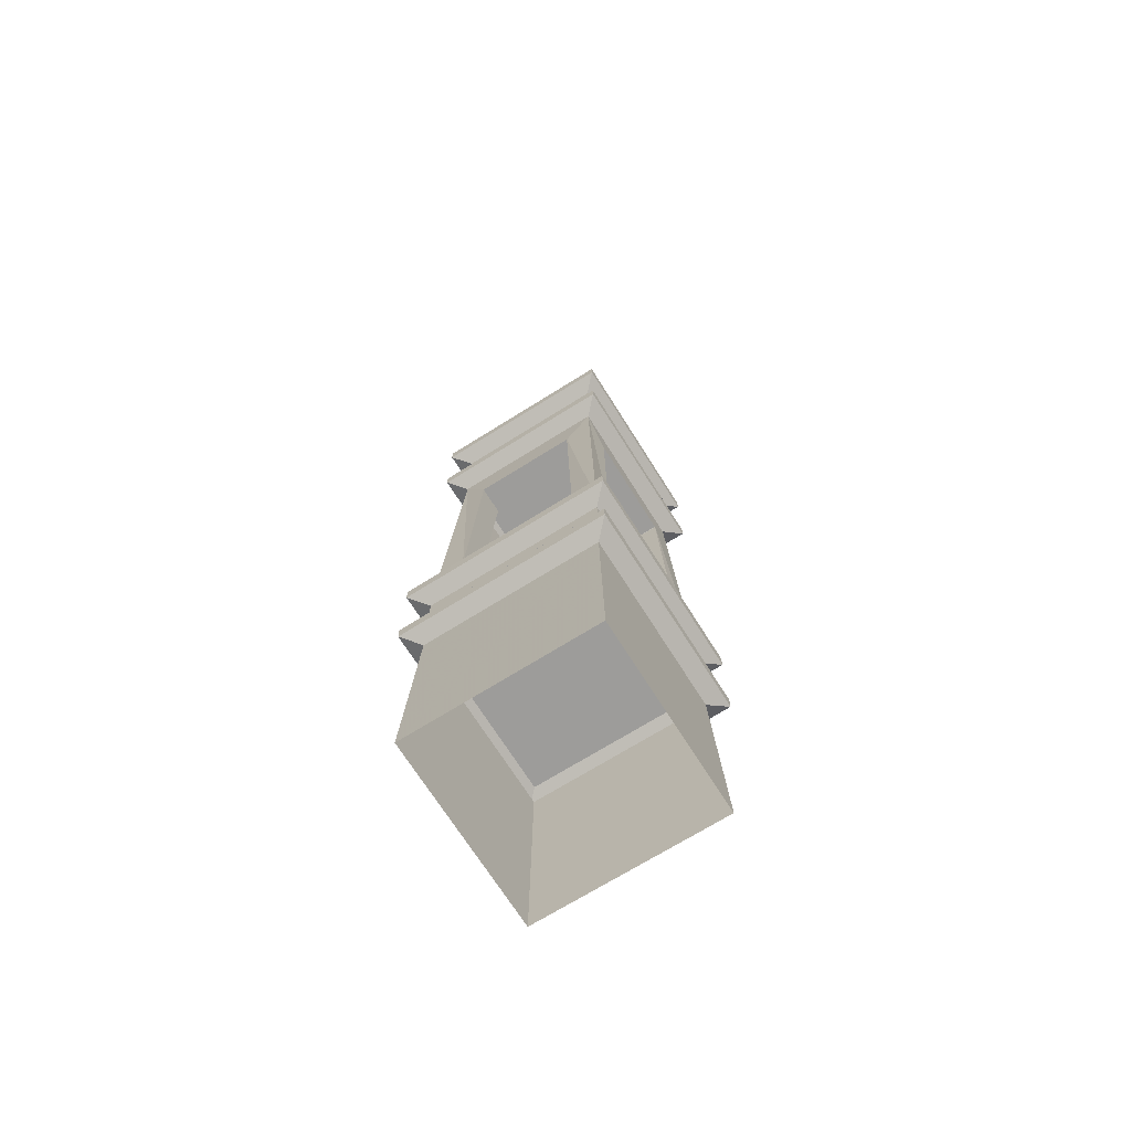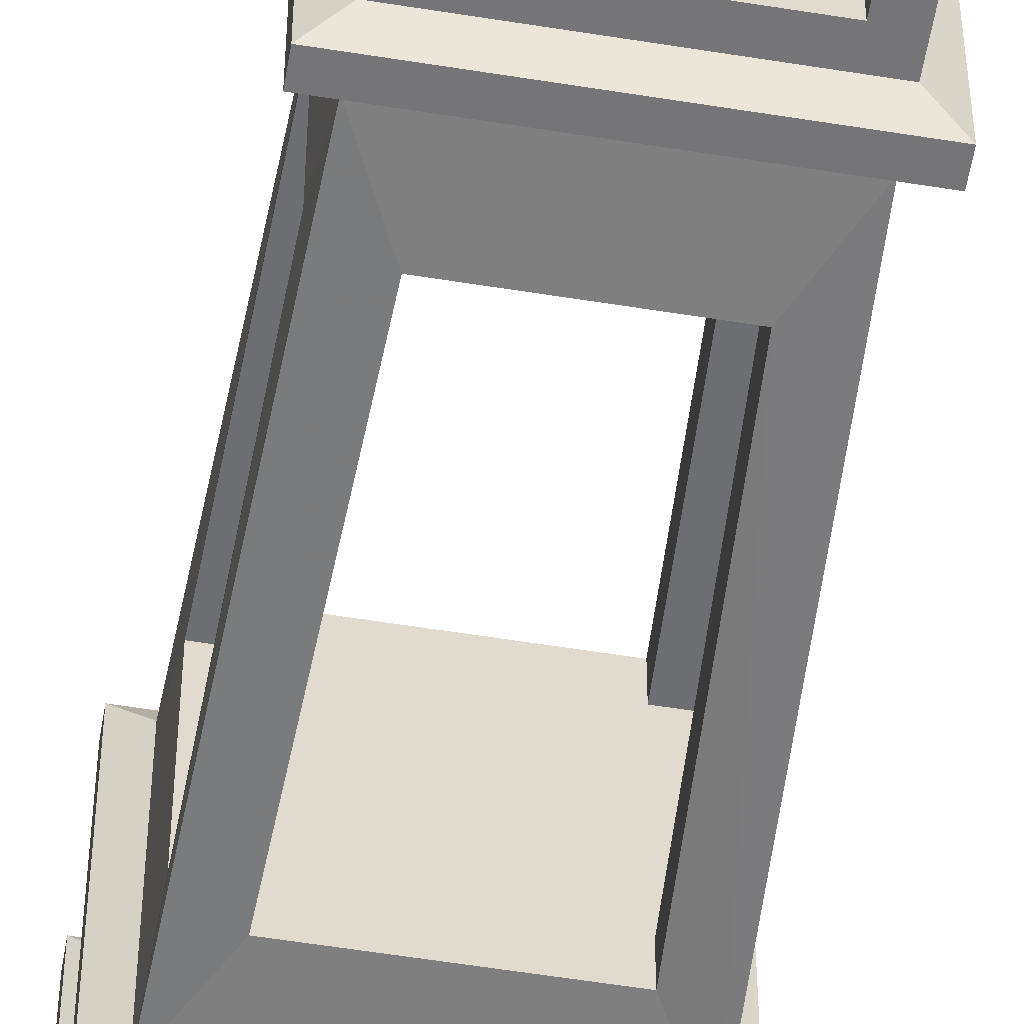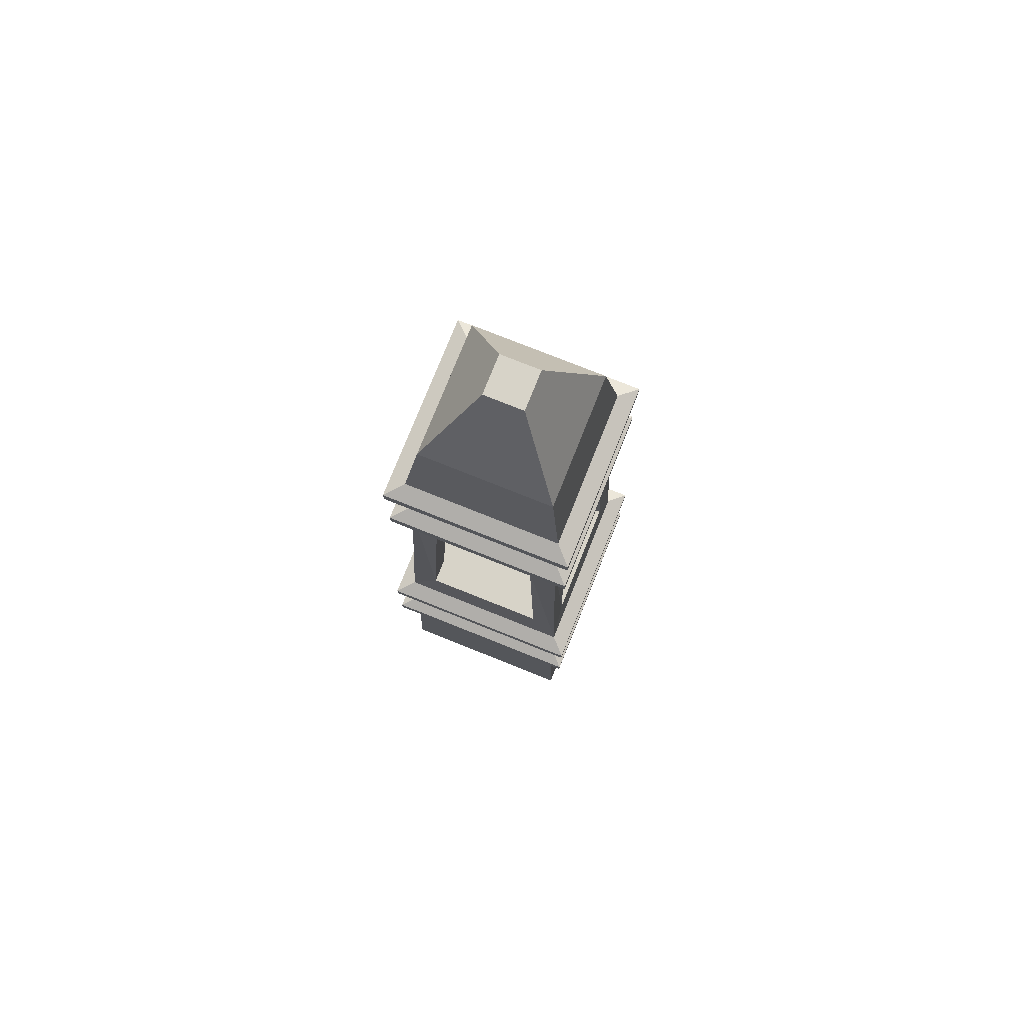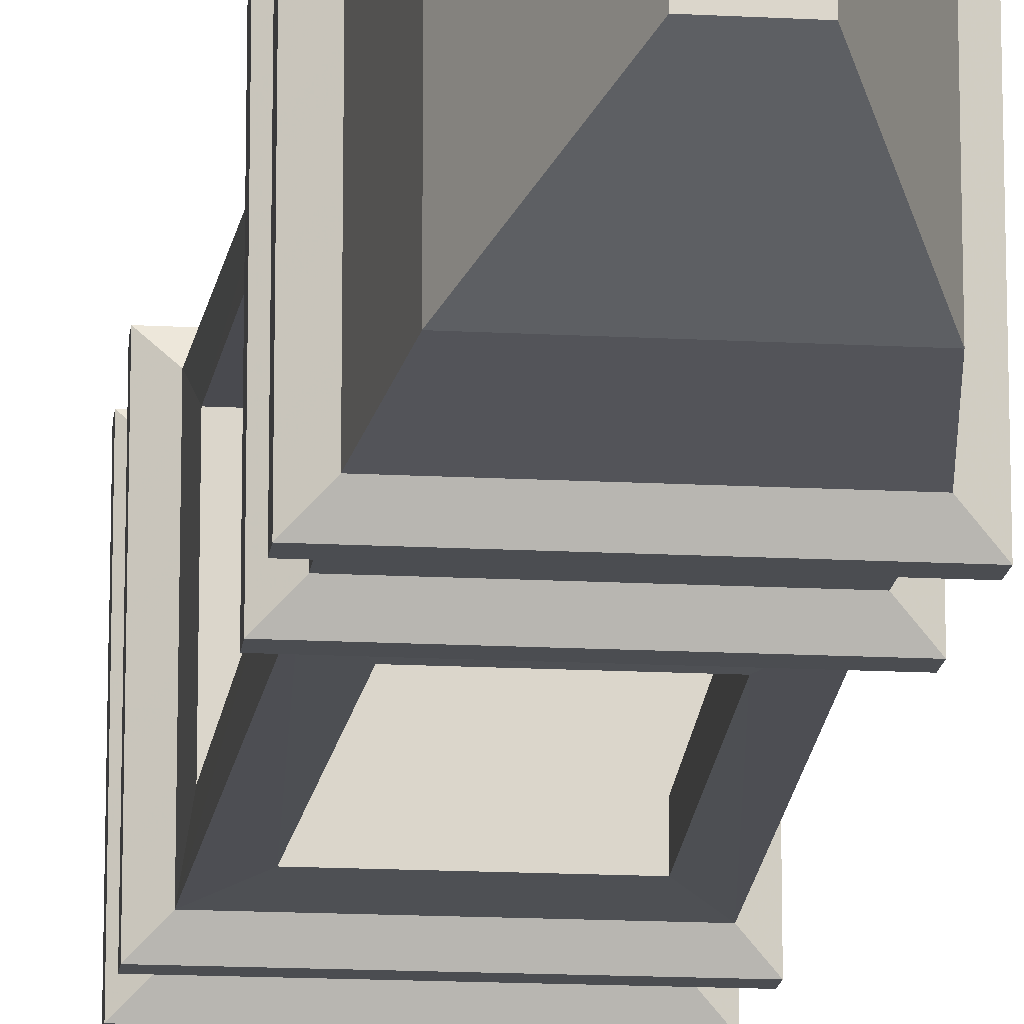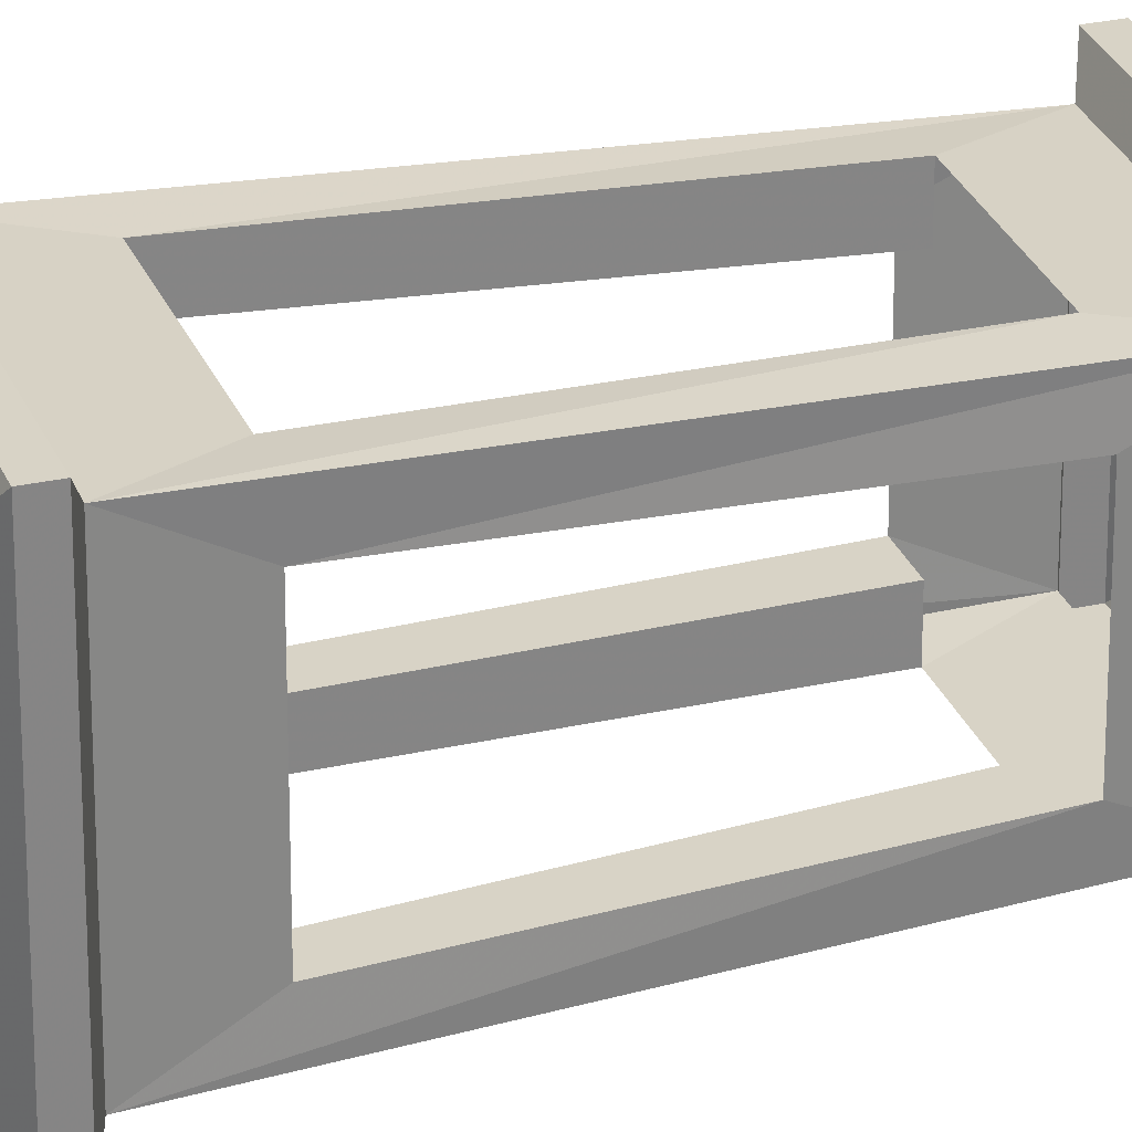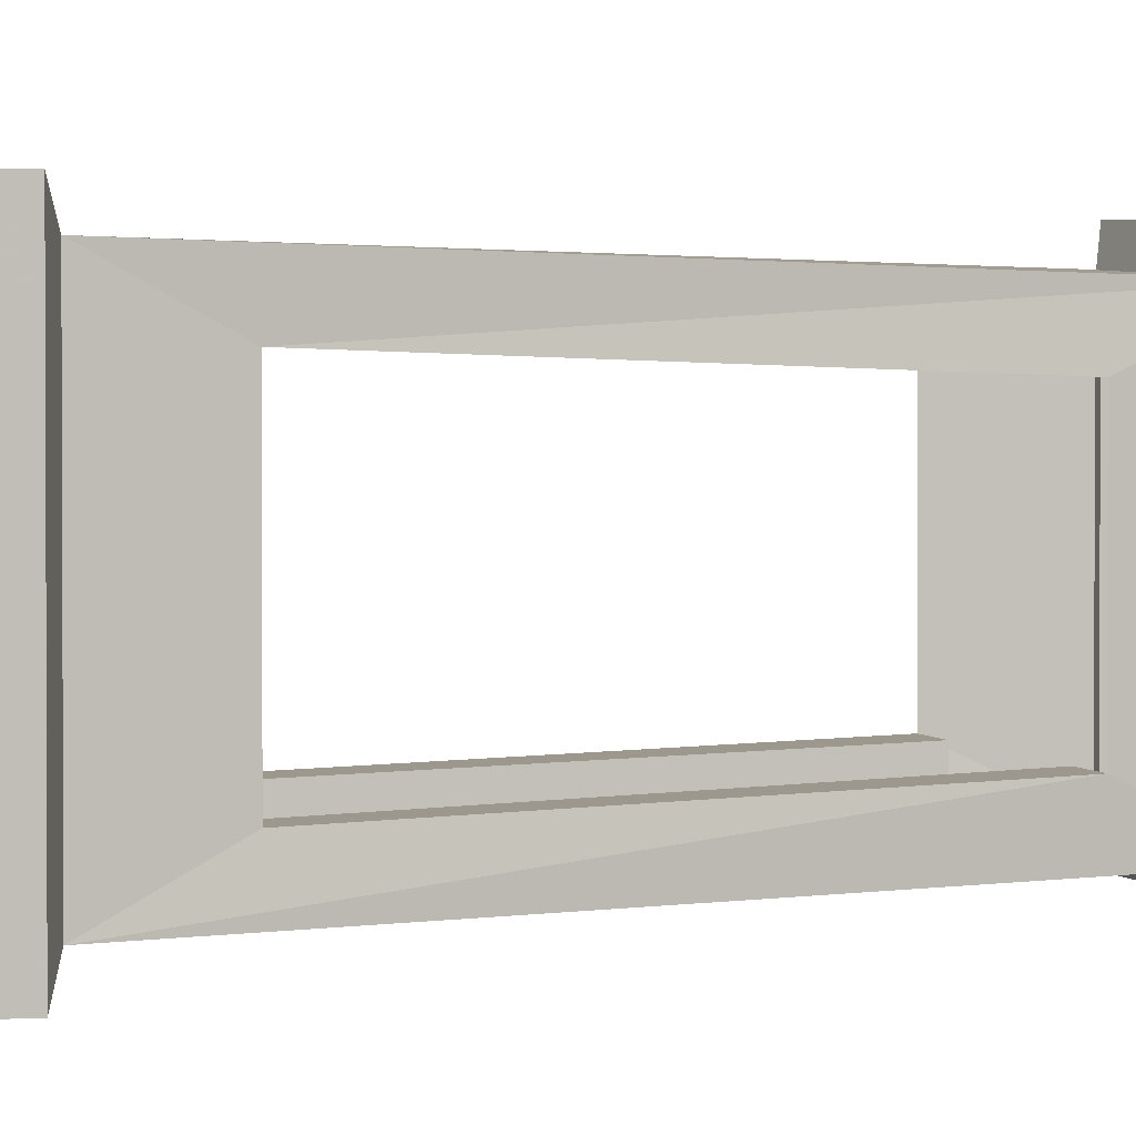
<metadata>
{"format":"obj","ext":"obj","renderer":"f3d","projection":"perspective","resolution":1024,"background":"white","views":[{"elev":-70.1,"azim":32.1,"up":"+Y"},{"elev":-56.6,"azim":170.4,"up":"+Z"},{"elev":76.9,"azim":-68.2,"up":"+Y"},{"elev":-15.8,"azim":173.5,"up":"+Z"},{"elev":28.0,"azim":71.2,"up":"+Z"},{"elev":2.6,"azim":74.6,"up":"+Z"}]}
</metadata>
<code>
v 60 136 60
v -60 136 60
v -64 0 64
v 64 0 64
v 60 136 -60
v 71 141 -71
v 71 141 71
v -71 141 71
v -60 136 -60
v -64 0 -64
v 64 0 -64
v -71 141 -71
v -71 151 71
v -71 151 -71
v 71 151 -71
v 71 151 71
v 60 156 60
v -60 156 60
v -60 156 -60
v 60 156 -60
v 60 167 -48
v 60 167 48
v 60 200 60
v 48 189 60
v 48 167 60
v -48 167 -60
v 48 167 -60
v 60 200 -60
v 60 189 -48
v 48 189 -48
v 48 167 -48
v 48 167 48
v 60 189 48
v 71 205 -71
v 71 205 71
v -60 200 60
v -48 189 60
v -71 205 -71
v -60 200 -60
v -71 205 71
v -71 215 71
v -71 215 -71
v 71 215 -71
v 71 215 71
v -60 189 -48
v -60 189 48
v -48 167 60
v -48 167 48
v -48 189 48
v -60 167 48
v -60 167 -48
v -48 189 -60
v -48 189 -48
v -48 167 -48
v 48 189 -60
v 60 220 60
v -60 220 60
v -60 220 -60
v 60 220 -60
v 58 255 41
v 52 444 52
v 35 409 54
v 41 255 58
v -41 255 -58
v 41 255 -58
v 52 444 -52
v 54 409 -35
v 58 255 -41
v 41 255 -41
v 41 255 41
v 54 409 35
v 63 449 -63
v 63 449 63
v -52 444 52
v -35 409 54
v -63 449 -63
v -52 444 -52
v -63 449 63
v -63 459 63
v -63 459 -63
v 63 459 -63
v 63 459 63
v -54 409 35
v -41 255 58
v -41 255 41
v -35 409 35
v -58 255 41
v -58 255 -41
v -35 409 -54
v -35 409 -35
v -41 255 -41
v 35 409 -54
v 52 464 52
v -52 464 52
v -52 464 -52
v 52 464 -52
v 52 475 -40
v 52 475 40
v 52 508 52
v 40 497 52
v 40 475 52
v -40 475 -52
v 40 475 -52
v 52 508 -52
v 52 497 -40
v 40 497 -40
v 40 475 -40
v 40 475 40
v 52 497 40
v 63 513 -63
v 63 513 63
v -52 508 52
v -40 497 52
v -63 513 -63
v -52 508 -52
v -63 513 63
v -63 523 63
v -63 523 -63
v 63 523 -63
v 63 523 63
v -52 497 -40
v -52 497 40
v -40 475 52
v -40 475 40
v -40 497 40
v -52 475 40
v -52 475 -40
v -40 497 -52
v -40 497 -40
v -40 475 -40
v 40 497 -52
v 52 528 52
v -52 528 52
v -52 528 -52
v 52 528 -52
v 44 584 -44
v 44 584 44
v -44 584 -44
v -13 650 -13
v 13 650 -13
v 13 650 13
v -44 584 44
v -13 650 13
v 35 409 -35
v -54 409 -35
v 35 409 35
v 48 189 48
v 40 497 40
f 1 2 3
f 1 3 4
f 1 4 5
f 1 5 6
f 1 6 7
f 1 7 2
f 2 7 8
f 2 8 9
f 2 9 10
f 2 10 3
f 9 5 11
f 9 11 10
f 5 4 11
f 12 6 5
f 12 5 9
f 12 9 8
f 12 8 13
f 12 13 14
f 12 14 6
f 6 14 15
f 6 15 7
f 7 15 16
f 7 16 8
f 8 16 13
f 13 16 17
f 13 17 18
f 13 18 14
f 14 18 19
f 14 19 15
f 15 19 20
f 15 20 16
f 16 20 17
f 17 20 21
f 17 21 22
f 17 22 23
f 17 23 24
f 17 24 25
f 17 25 18
f 17 18 19
f 17 19 20
f 20 19 26
f 20 26 27
f 20 27 28
f 20 28 29
f 20 29 21
f 21 29 30
f 21 30 31
f 21 31 22
f 22 31 32
f 22 32 33
f 22 33 23
f 23 33 28
f 23 28 34
f 23 34 35
f 23 35 36
f 23 36 37
f 23 37 24
f 38 34 28
f 38 28 39
f 38 39 40
f 38 40 41
f 38 41 42
f 38 42 34
f 34 42 43
f 34 43 35
f 35 43 44
f 35 44 40
f 35 40 36
f 36 40 39
f 36 39 45
f 36 45 46
f 36 46 18
f 36 18 47
f 36 47 37
f 37 47 48
f 37 48 49
f 49 48 50
f 49 50 46
f 46 50 18
f 18 50 19
f 19 50 51
f 19 51 39
f 19 39 52
f 19 52 26
f 26 52 53
f 26 53 54
f 26 54 31
f 26 31 27
f 27 31 55
f 27 55 28
f 28 55 39
f 39 55 52
f 44 41 40
f 41 44 56
f 41 56 57
f 41 57 42
f 42 57 58
f 42 58 43
f 43 58 59
f 43 59 44
f 44 59 56
f 56 59 60
f 56 60 61
f 56 61 62
f 56 62 63
f 56 63 57
f 56 57 58
f 56 58 59
f 59 58 64
f 59 64 65
f 59 65 66
f 59 66 67
f 59 67 68
f 59 68 60
f 60 68 69
f 60 69 70
f 60 70 71
f 60 71 61
f 61 71 67
f 61 67 66
f 61 66 72
f 61 72 73
f 61 73 74
f 61 74 75
f 61 75 62
f 76 72 66
f 76 66 77
f 76 77 78
f 76 78 79
f 76 79 80
f 76 80 72
f 72 80 81
f 72 81 73
f 73 81 82
f 73 82 78
f 73 78 74
f 74 78 77
f 74 77 83
f 74 83 57
f 74 57 84
f 74 84 75
f 75 84 85
f 75 85 86
f 86 85 87
f 86 87 83
f 83 87 57
f 57 87 88
f 57 88 58
f 58 88 77
f 58 77 89
f 58 89 64
f 64 89 90
f 64 90 91
f 64 91 65
f 65 91 69
f 65 69 92
f 65 92 66
f 66 92 89
f 66 89 92
f 89 66 77
f 89 77 66
f 82 79 78
f 79 82 93
f 79 93 94
f 79 94 80
f 80 94 95
f 80 95 81
f 81 95 96
f 81 96 82
f 82 96 93
f 93 96 97
f 93 97 98
f 93 98 99
f 93 99 100
f 93 100 101
f 93 101 94
f 93 94 95
f 93 95 96
f 96 95 102
f 96 102 103
f 96 103 104
f 96 104 105
f 96 105 97
f 97 105 106
f 97 106 107
f 97 107 98
f 98 107 108
f 98 108 109
f 98 109 99
f 99 109 104
f 99 104 110
f 99 110 111
f 99 111 112
f 99 112 113
f 99 113 100
f 114 110 104
f 114 104 115
f 114 115 116
f 114 116 117
f 114 117 118
f 114 118 110
f 110 118 119
f 110 119 111
f 111 119 120
f 111 120 116
f 111 116 112
f 112 116 115
f 112 115 121
f 112 121 122
f 112 122 94
f 112 94 123
f 112 123 113
f 113 123 124
f 113 124 125
f 125 124 126
f 125 126 122
f 122 126 94
f 94 126 95
f 95 126 127
f 95 127 115
f 95 115 128
f 95 128 102
f 102 128 129
f 102 129 130
f 102 130 107
f 102 107 103
f 103 107 131
f 103 131 104
f 104 131 115
f 115 131 128
f 120 117 116
f 117 120 132
f 117 132 133
f 117 133 118
f 118 133 134
f 118 134 119
f 119 134 135
f 119 135 120
f 120 135 132
f 132 135 136
f 132 136 137
f 132 137 133
f 132 133 134
f 132 134 135
f 135 134 138
f 135 138 136
f 136 138 139
f 136 139 140
f 136 140 137
f 137 140 141
f 137 141 142
f 137 142 133
f 133 142 134
f 134 142 138
f 138 142 143
f 138 143 139
f 139 143 140
f 140 143 141
f 141 143 142
f 69 144 92
f 144 69 68
f 144 68 67
f 57 63 84
f 84 63 70
f 84 70 85
f 85 70 69
f 85 69 91
f 85 91 88
f 85 88 87
f 77 145 83
f 145 77 88
f 145 88 91
f 145 91 90
f 70 146 71
f 146 70 63
f 146 63 62
f 25 24 147
f 25 147 32
f 25 32 47
f 25 47 18
f 51 45 39
f 45 51 54
f 45 54 53
f 53 54 48
f 53 48 49
f 49 48 147
f 147 48 32
f 147 32 31
f 147 31 30
f 30 31 54
f 30 54 53
f 55 31 30
f 33 32 147
f 33 29 28
f 54 51 50
f 54 50 48
f 47 32 48
f 101 100 148
f 101 148 108
f 101 108 123
f 101 123 94
f 127 121 115
f 121 127 130
f 121 130 129
f 129 130 124
f 129 124 125
f 125 124 148
f 148 124 108
f 148 108 107
f 148 107 106
f 106 107 130
f 106 130 129
f 131 107 106
f 109 108 148
f 109 105 104
f 123 108 124
f 130 127 126
f 130 126 124

</code>
